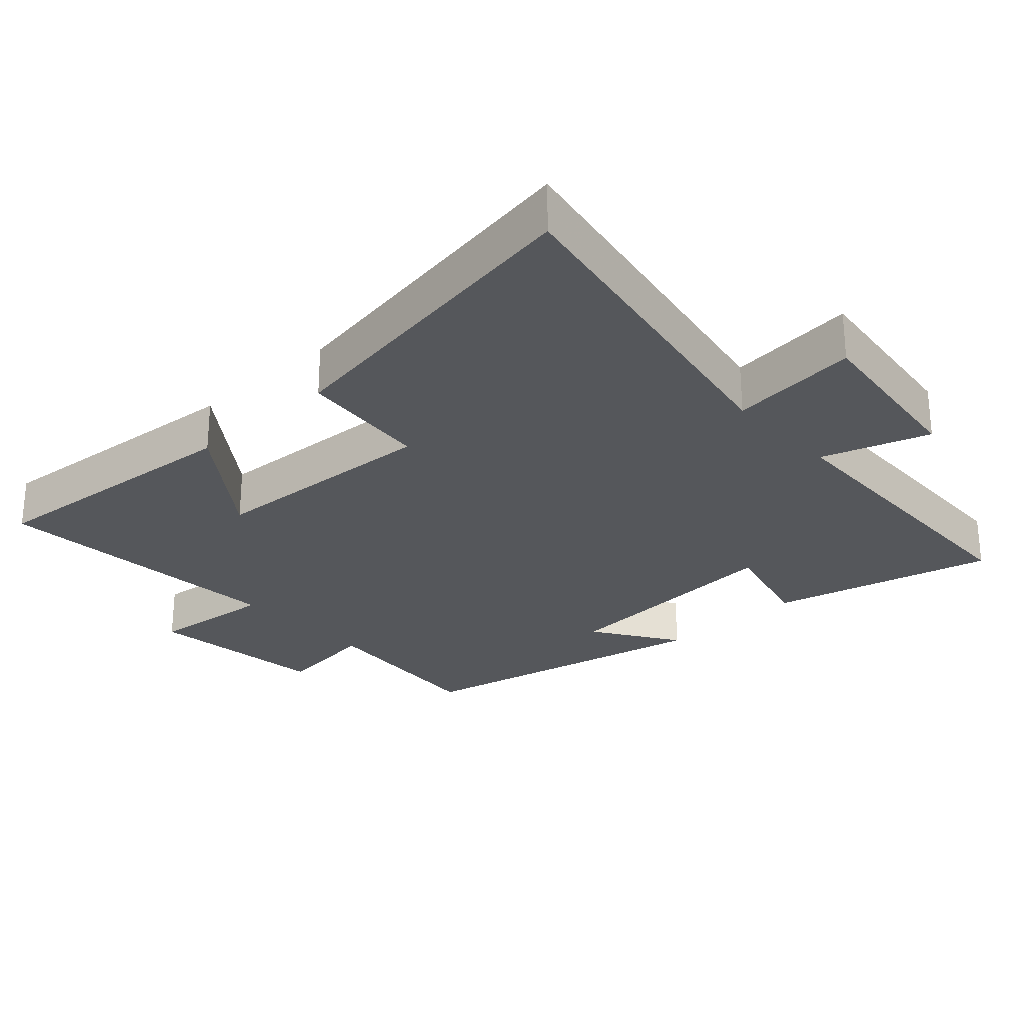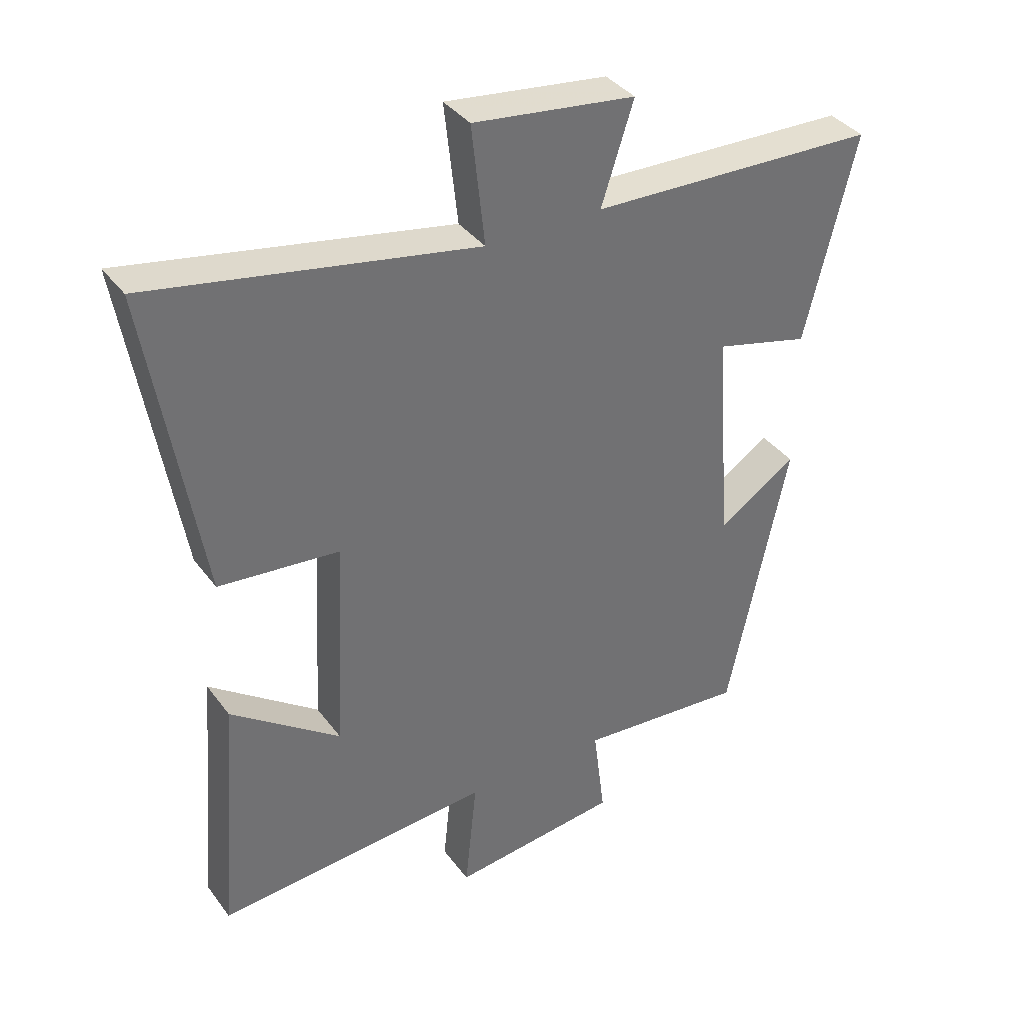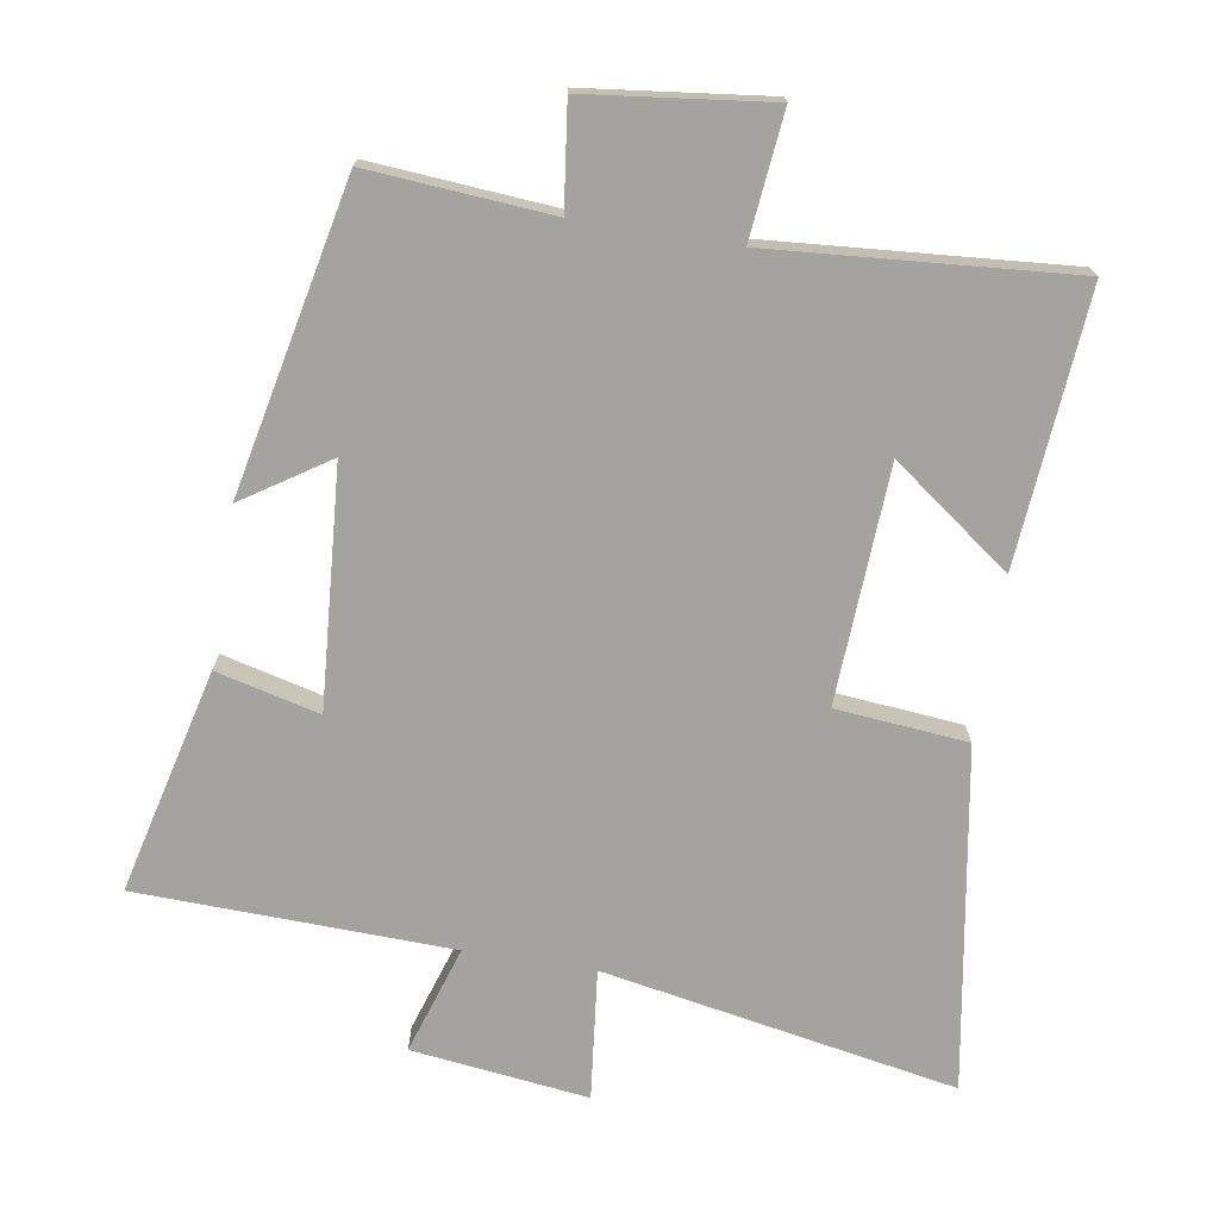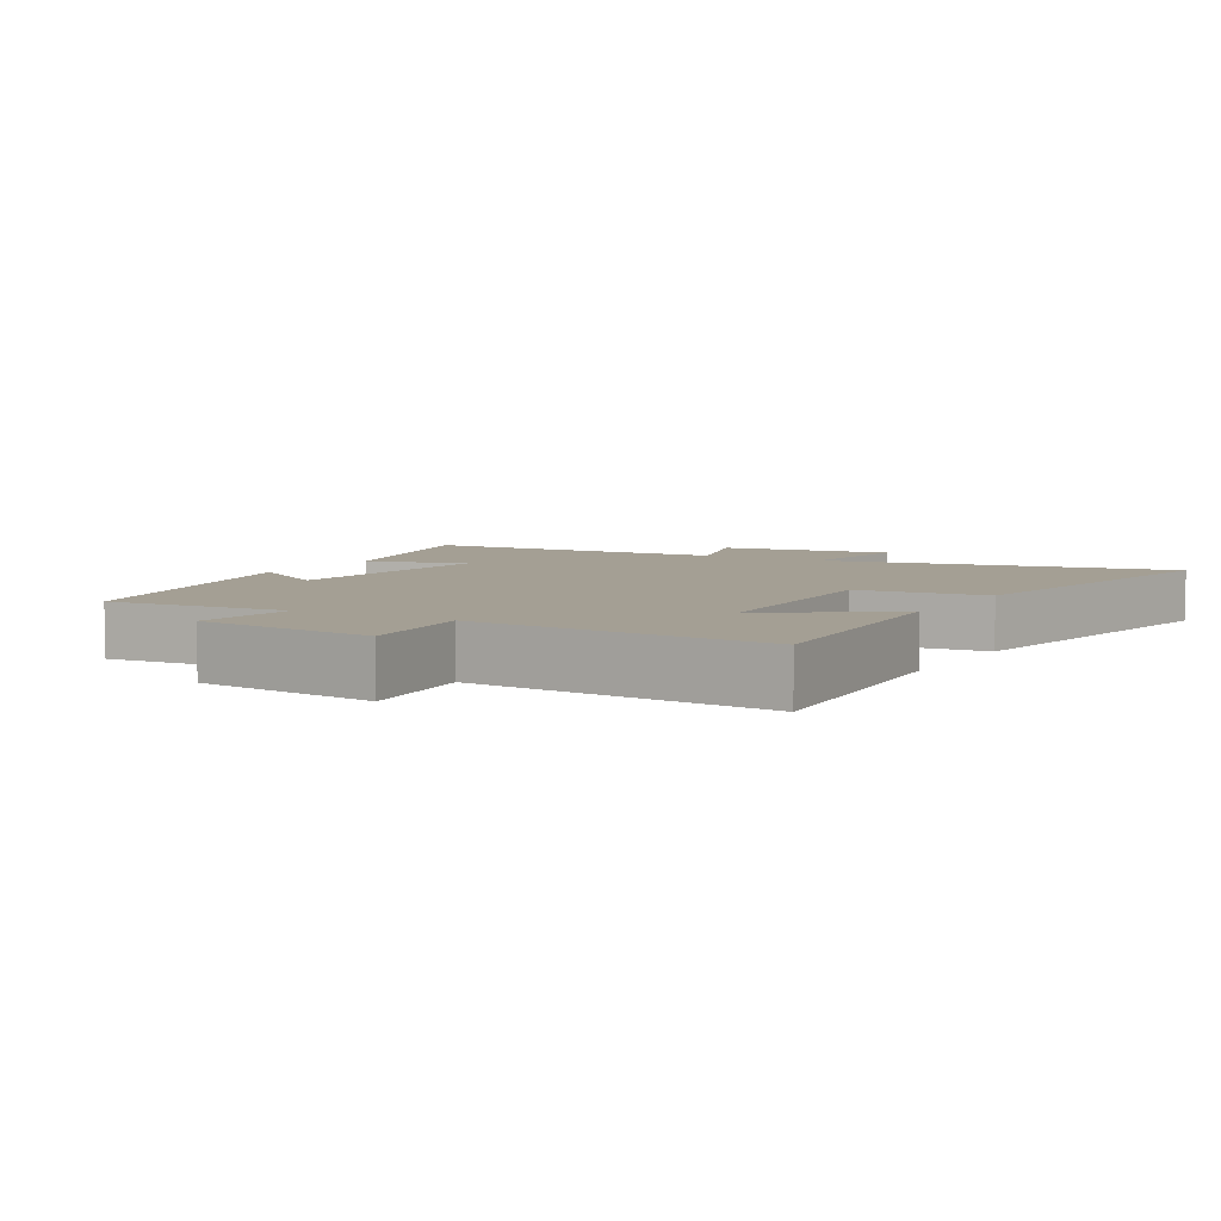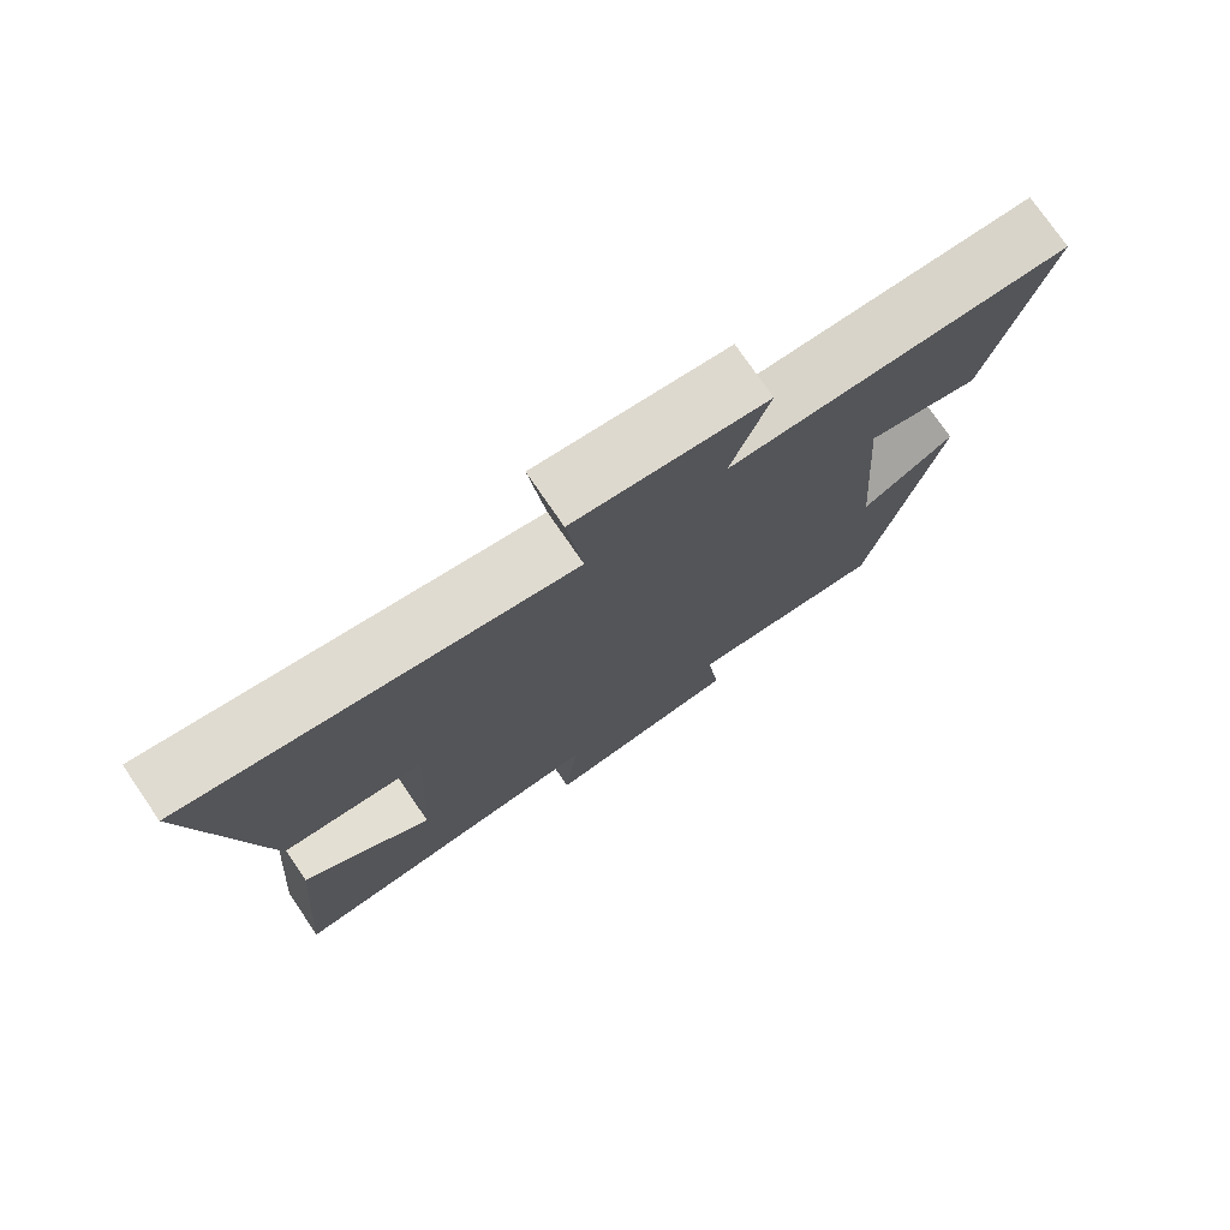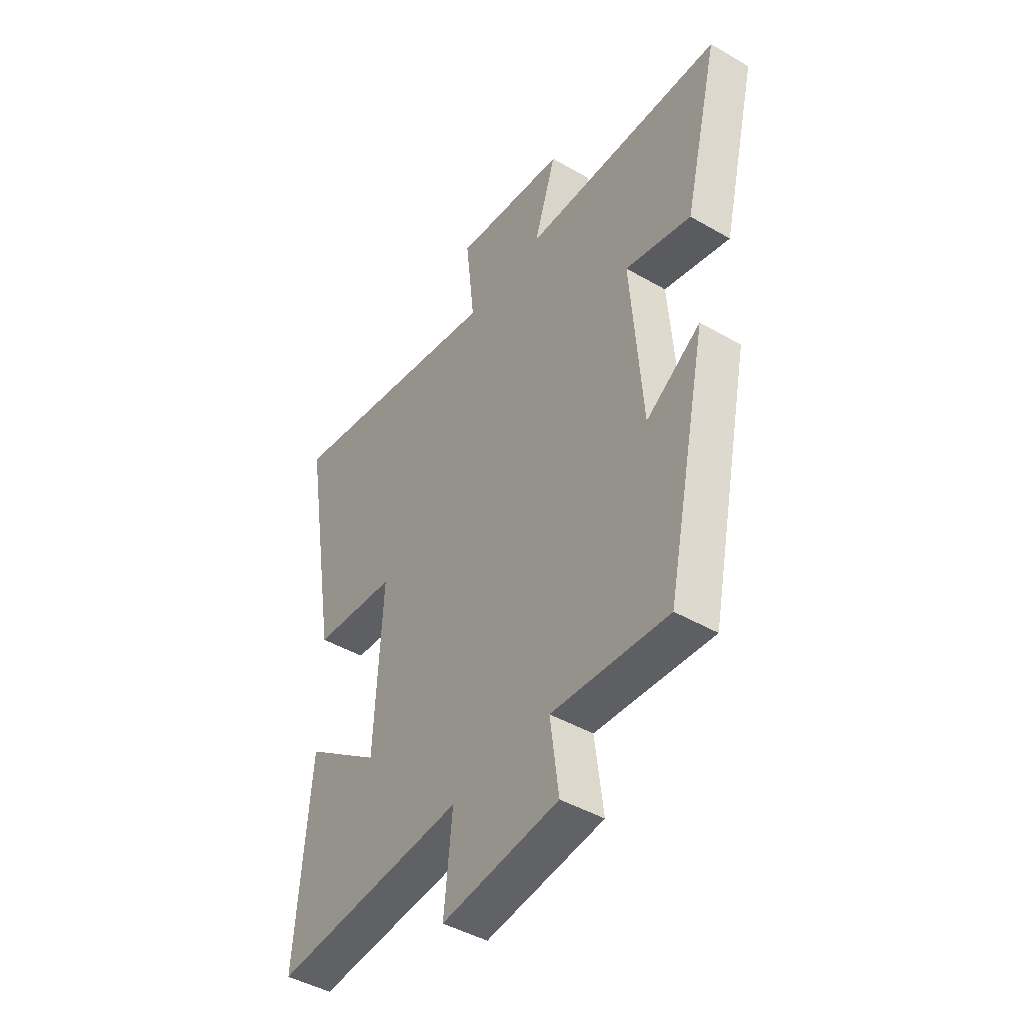
<metadata>
{"format":"obj","ext":"obj","renderer":"f3d","projection":"perspective","resolution":1024,"background":"white","views":[{"elev":-26.9,"azim":-47.5,"up":"+Y"},{"elev":37.2,"azim":-32.0,"up":"+Z"},{"elev":-73.0,"azim":170.8,"up":"+Y"},{"elev":5.5,"azim":-149.8,"up":"+Y"},{"elev":76.3,"azim":-34.5,"up":"+Z"},{"elev":-44.7,"azim":56.0,"up":"+Z"}]}
</metadata>
<code>
v -0.533 0.07 -0.534
v -0.5 0.07 -0.136
v -0.326 0.07 -0.264
v -0.308 0.07 0.08
v -0.5 0.07 0.098
v -0.582 0.07 0.595
v -0.065 0.07 0.5
v -0.086 0.07 0.69
v 0.172 0.07 0.658
v 0.121 0.07 0.5
v 0.58 0.07 0.486
v 0.5 0.07 0.158
v 0.349 0.07 0.196
v 0.375 0.07 -0.152
v 0.5 0.07 -0.07
v 0.405 0.07 -0.521
v 0.138 0.07 -0.5
v 0.157 0.07 -0.651
v -0.111 0.07 -0.683
v -0.092 0.07 -0.5
v -0.533 0 -0.534
v -0.5 0 -0.136
v -0.326 0 -0.264
v -0.308 0 0.08
v -0.5 0 0.098
v -0.582 0 0.595
v -0.065 0 0.5
v -0.086 0 0.69
v 0.172 0 0.658
v 0.121 0 0.5
v 0.58 0 0.486
v 0.5 0 0.158
v 0.349 0 0.196
v 0.375 0 -0.152
v 0.5 0 -0.07
v 0.405 0 -0.521
v 0.138 0 -0.5
v 0.157 0 -0.651
v -0.111 0 -0.683
v -0.092 0 -0.5
f 17 18 19 20
f 14 15 16 17
f 13 14 17 20
f 10 11 12 13
f 10 13 20
f 7 8 9 10
f 7 10 20
f 4 5 6 7
f 3 4 7 20
f 1 2 3 20
f 40 39 38 37
f 37 36 35 34
f 40 37 34 33
f 33 32 31 30
f 40 33 30
f 30 29 28 27
f 40 30 27
f 27 26 25 24
f 40 27 24 23
f 40 23 22 21
f 1 21 22 2
f 2 22 23 3
f 3 23 24 4
f 4 24 25 5
f 5 25 26 6
f 6 26 27 7
f 7 27 28 8
f 8 28 29 9
f 9 29 30 10
f 10 30 31 11
f 11 31 32 12
f 12 32 33 13
f 13 33 34 14
f 14 34 35 15
f 15 35 36 16
f 16 36 37 17
f 17 37 38 18
f 18 38 39 19
f 19 39 40 20
f 20 40 21 1

</code>
